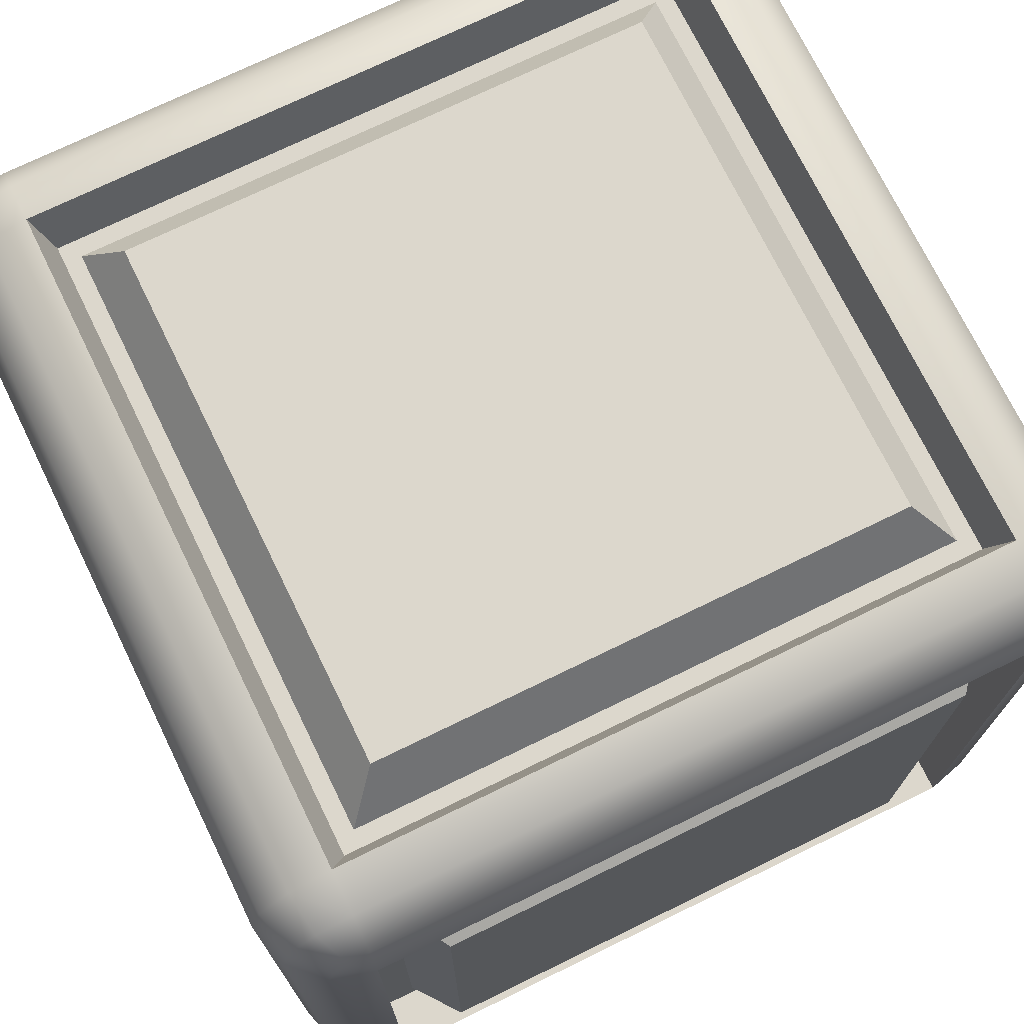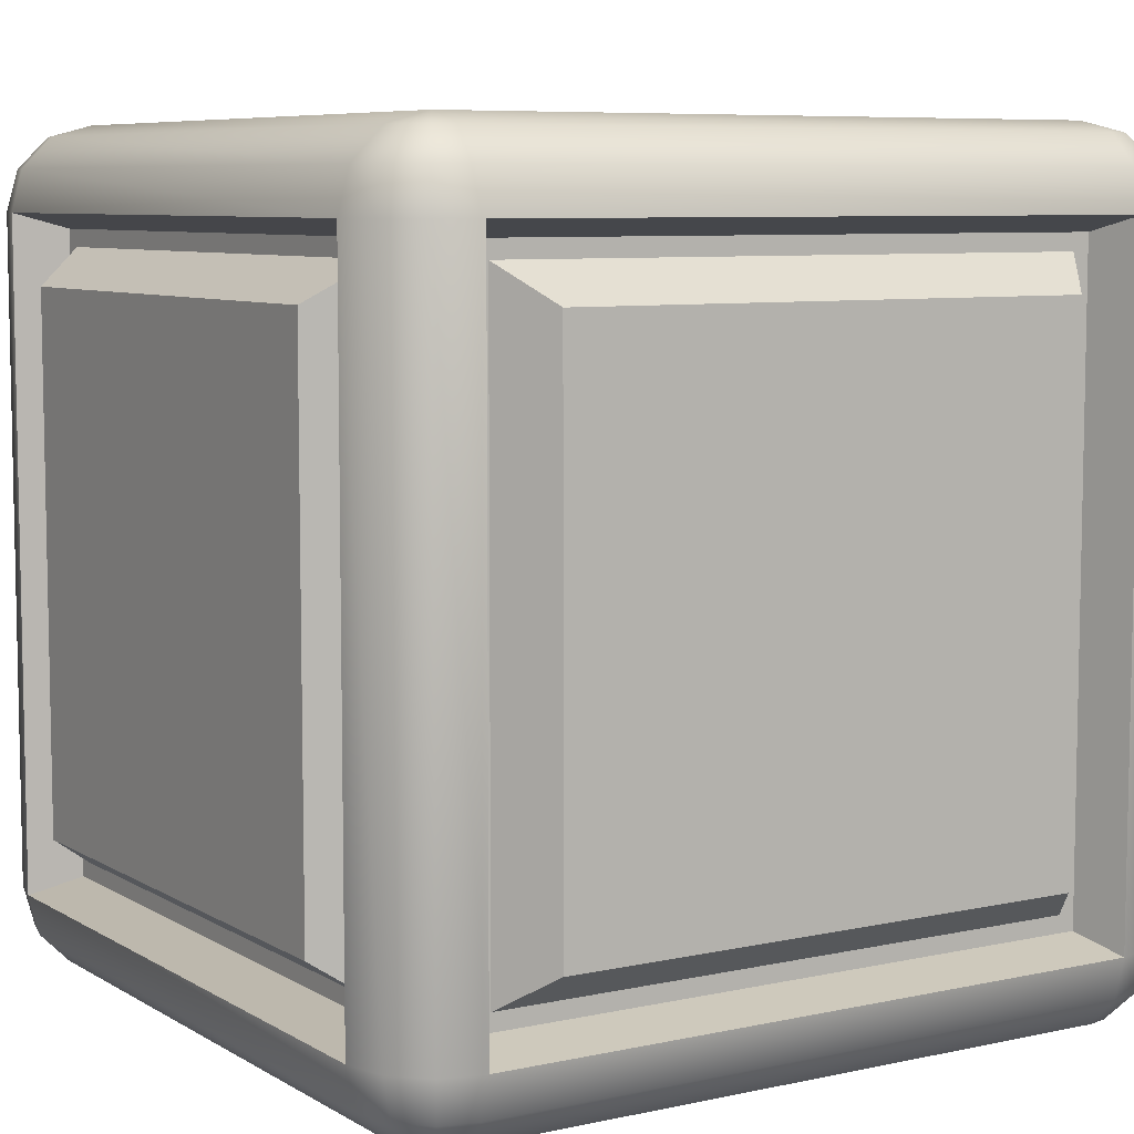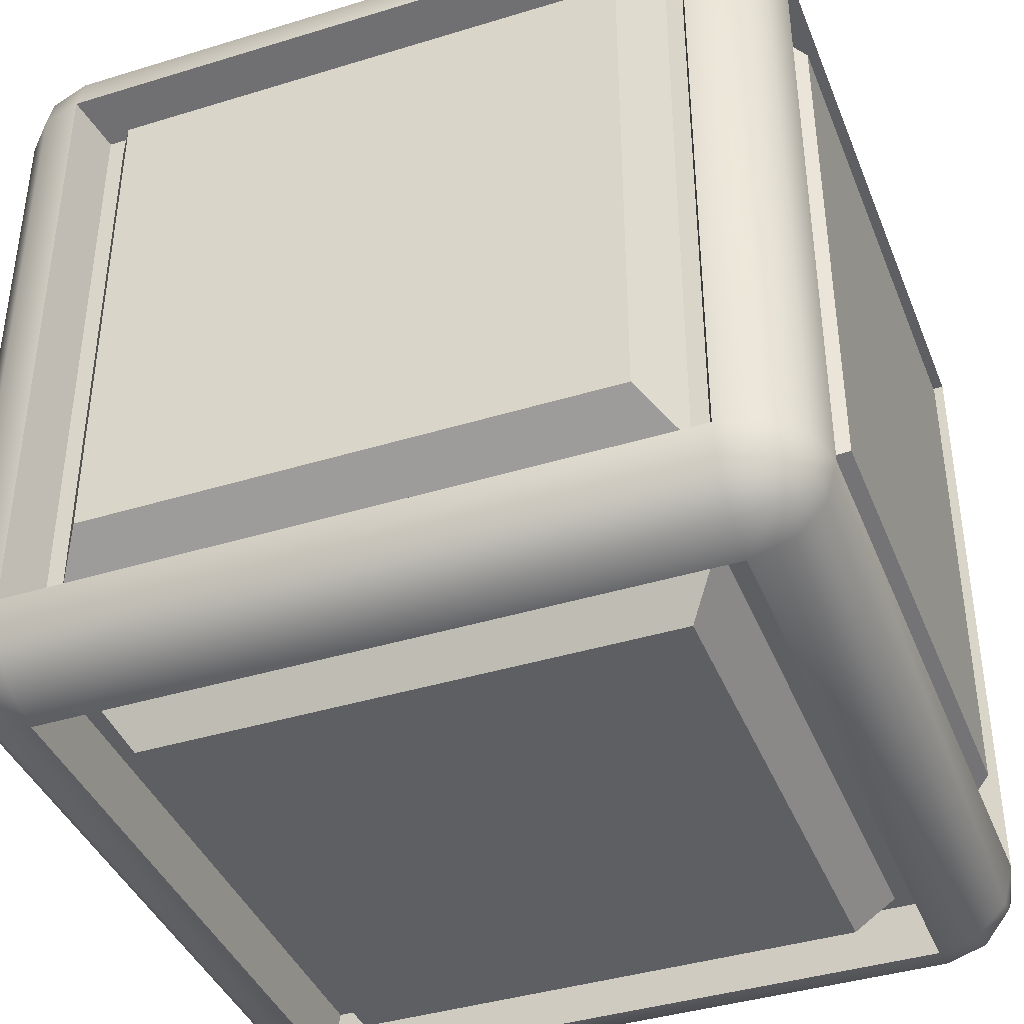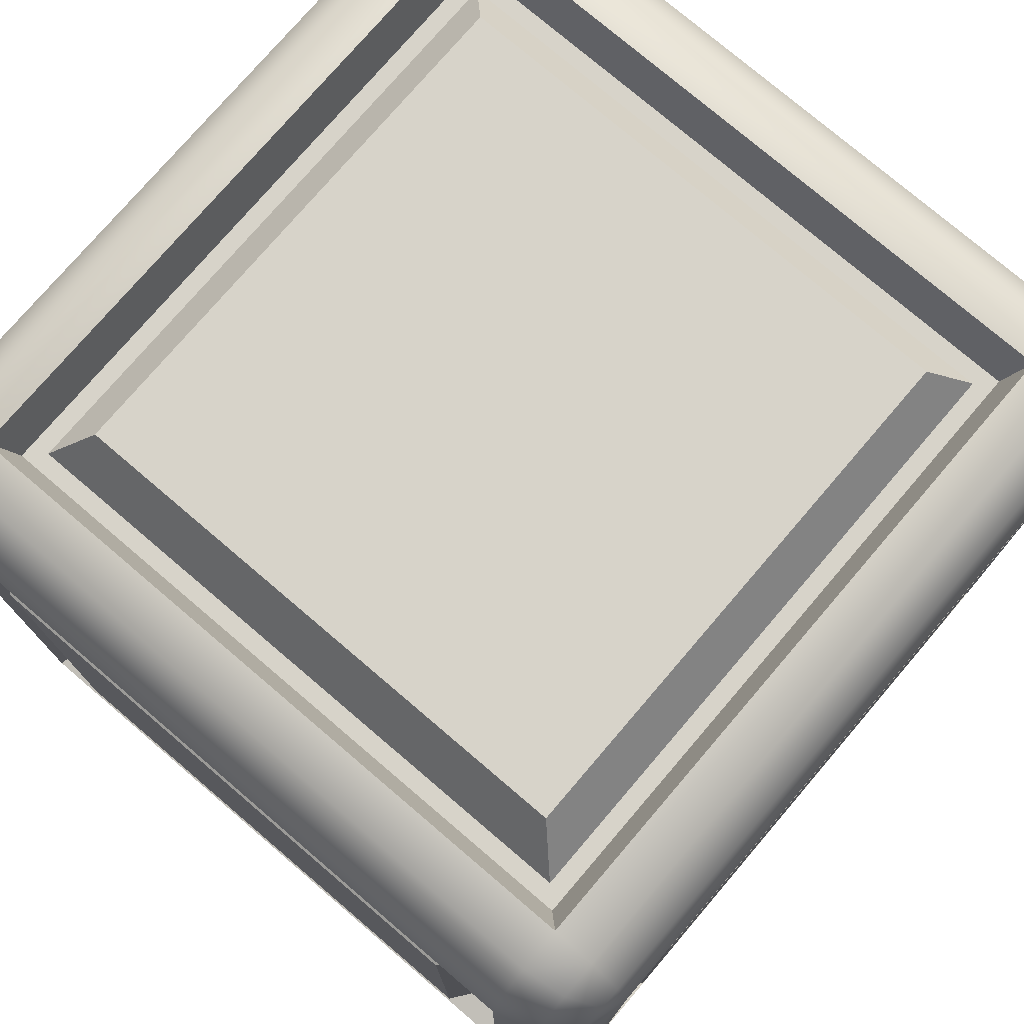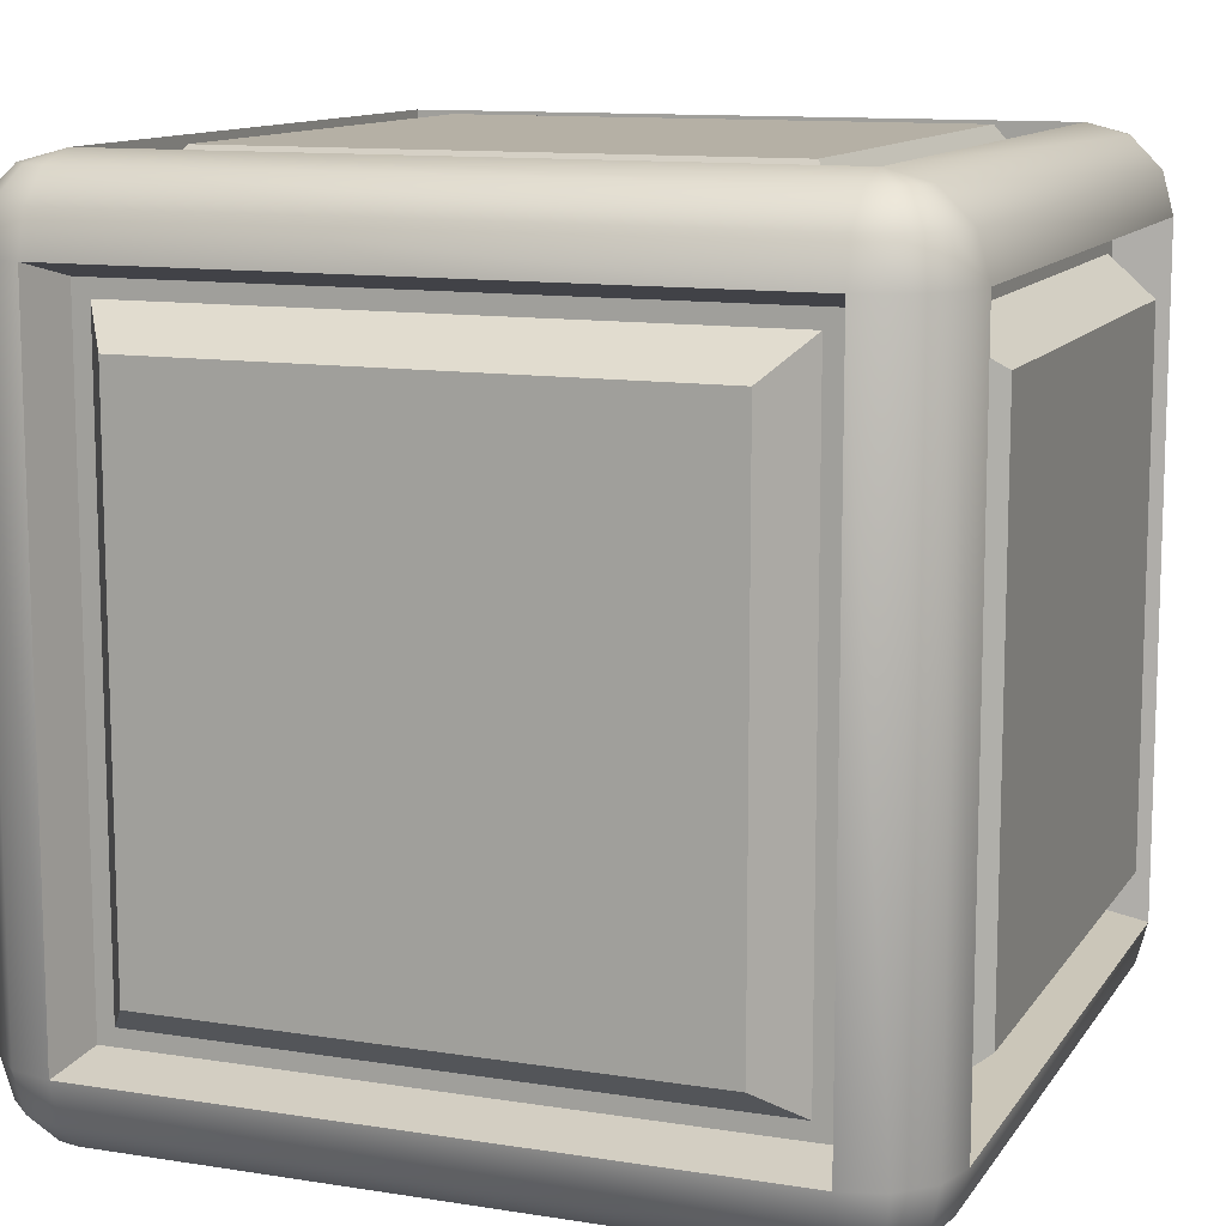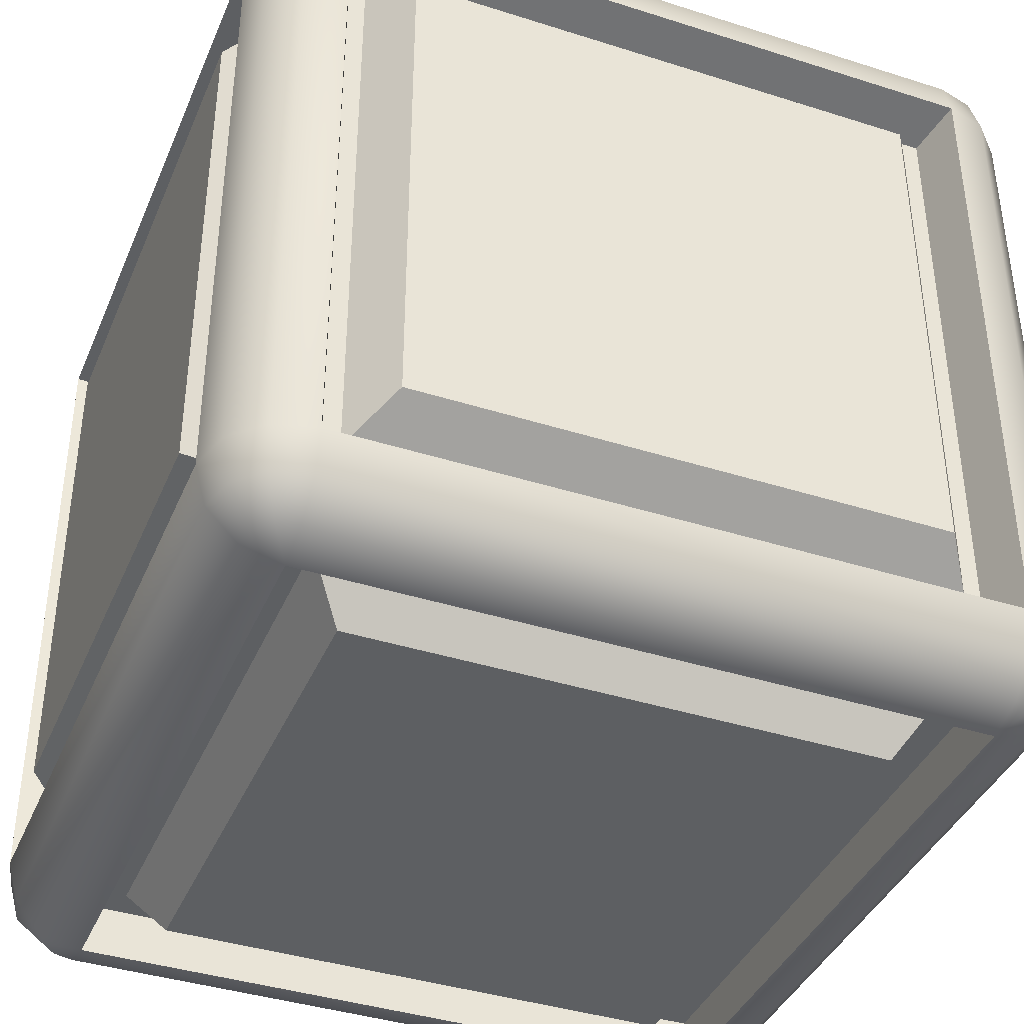
<metadata>
{"format":"obj","ext":"obj","renderer":"f3d","projection":"perspective","resolution":1024,"background":"white","views":[{"elev":73.0,"azim":154.0,"up":"+Y"},{"elev":7.3,"azim":-32.1,"up":"+Z"},{"elev":-40.3,"azim":-69.3,"up":"+Y"},{"elev":76.4,"azim":-49.5,"up":"+Y"},{"elev":11.7,"azim":110.9,"up":"+Z"},{"elev":-39.7,"azim":68.4,"up":"+Z"}]}
</metadata>
<code>
v  0.2543 -0.2543 0.4
v  0.2543 0.2543 0.4
v  -0.2543 0.2543 0.4
v  -0.2543 -0.2543 0.4
v  -0.32 0.32 0.4
v  -0.32 0.36 0.3893
v  -0.34 0.3546 0.3893
v  -0.3546 0.34 0.3893
v  -0.36 0.32 0.3893
v  -0.36 -0.32 0.3893
v  -0.32 -0.32 0.4
v  -0.3546 -0.34 0.3893
v  -0.34 -0.3546 0.3893
v  -0.32 -0.36 0.3893
v  0.32 -0.36 0.3893
v  0.32 -0.32 0.4
v  0.34 -0.3546 0.3893
v  0.3546 -0.34 0.3893
v  0.36 -0.32 0.3893
v  0.36 0.32 0.3893
v  0.32 0.32 0.4
v  0.3546 0.34 0.3893
v  0.34 0.3546 0.3893
v  0.32 0.36 0.3893
v  -0.3546 0.38 0.36
v  -0.32 0.3893 0.36
v  -0.38 0.3546 0.36
v  -0.3893 0.32 0.36
v  -0.3893 -0.32 0.36
v  -0.38 -0.3546 0.36
v  -0.3546 -0.38 0.36
v  -0.32 -0.3893 0.36
v  0.32 -0.3893 0.36
v  0.3546 -0.38 0.36
v  0.38 -0.3546 0.36
v  0.3893 -0.32 0.36
v  0.3893 0.32 0.36
v  0.38 0.3546 0.36
v  0.3546 0.38 0.36
v  0.32 0.3893 0.36
v  -0.36 0.3893 0.32
v  -0.32 0.4 0.32
v  -0.3893 0.36 0.32
v  -0.4 0.32 0.32
v  -0.4 -0.32 0.32
v  -0.3893 -0.36 0.32
v  -0.36 -0.3893 0.32
v  -0.32 -0.4 0.32
v  0.32 -0.4 0.32
v  0.36 -0.3893 0.32
v  0.3893 -0.36 0.32
v  0.4 -0.32 0.32
v  0.4 0.32 0.32
v  0.3893 0.36 0.32
v  0.36 0.3893 0.32
v  0.32 0.4 0.32
v  -0.36 0.3893 -0.32
v  -0.32 0.4 -0.32
v  -0.3893 0.36 -0.32
v  -0.4 0.32 -0.32
v  -0.4 -0.2543 -0.2543
v  -0.4 -0.2543 0.2543
v  -0.4 0.2543 0.2543
v  -0.4 0.2543 -0.2543
v  -0.3893 -0.36 -0.32
v  -0.4 -0.32 -0.32
v  -0.36 -0.3893 -0.32
v  -0.32 -0.4 -0.32
v  0.2543 -0.4 -0.2543
v  0.2543 -0.4 0.2543
v  -0.2543 -0.4 0.2543
v  -0.2543 -0.4 -0.2543
v  0.36 -0.3893 -0.32
v  0.32 -0.4 -0.32
v  0.3893 -0.36 -0.32
v  0.4 -0.32 -0.32
v  0.4 0.2543 -0.2543
v  0.4 0.2543 0.2543
v  0.4 -0.2543 0.2543
v  0.4 -0.2543 -0.2543
v  0.3893 0.36 -0.32
v  0.4 0.32 -0.32
v  0.36 0.3893 -0.32
v  0.32 0.4 -0.32
v  -0.2543 0.4 -0.2543
v  -0.2543 0.4 0.2543
v  0.2543 0.4 0.2543
v  0.2543 0.4 -0.2543
v  -0.3546 0.38 -0.36
v  -0.32 0.3893 -0.36
v  -0.38 0.3546 -0.36
v  -0.3893 0.32 -0.36
v  -0.3893 -0.32 -0.36
v  -0.38 -0.3546 -0.36
v  -0.3546 -0.38 -0.36
v  -0.32 -0.3893 -0.36
v  0.32 -0.3893 -0.36
v  0.3546 -0.38 -0.36
v  0.38 -0.3546 -0.36
v  0.3893 -0.32 -0.36
v  0.3893 0.32 -0.36
v  0.38 0.3546 -0.36
v  0.3546 0.38 -0.36
v  0.32 0.3893 -0.36
v  -0.34 0.3546 -0.3893
v  -0.32 0.36 -0.3893
v  -0.3546 0.34 -0.3893
v  -0.36 0.32 -0.3893
v  -0.36 -0.32 -0.3893
v  -0.3546 -0.34 -0.3893
v  -0.34 -0.3546 -0.3893
v  -0.32 -0.36 -0.3893
v  0.32 -0.36 -0.3893
v  0.34 -0.3546 -0.3893
v  0.3546 -0.34 -0.3893
v  0.36 -0.32 -0.3893
v  0.36 0.32 -0.3893
v  0.3546 0.34 -0.3893
v  0.34 0.3546 -0.3893
v  0.32 0.36 -0.3893
v  -0.32 0.32 -0.4
v  -0.32 -0.32 -0.4
v  0.32 -0.32 -0.4
v  0.32 0.32 -0.4
v  -0.2543 -0.2543 -0.4
v  -0.2543 0.2543 -0.4
v  0.2543 0.2543 -0.4
v  0.2543 -0.2543 -0.4
v  -0.32 -0.32 0.35
v  -0.32 0.32 0.35
v  0.32 -0.32 0.35
v  0.32 0.32 0.35
v  -0.35 0.3052 0.3052
v  -0.35 -0.3052 0.3052
v  -0.35 0.3052 -0.3052
v  -0.35 -0.3052 -0.3052
v  -0.3052 -0.35 0.3052
v  0.3052 -0.35 0.3052
v  -0.3052 -0.35 -0.3052
v  0.3052 -0.35 -0.3052
v  0.35 -0.3052 0.3052
v  0.35 0.3052 0.3052
v  0.35 -0.3052 -0.3052
v  0.35 0.3052 -0.3052
v  0.3052 0.35 0.3052
v  -0.3052 0.35 0.3052
v  0.3052 0.35 -0.3052
v  -0.3052 0.35 -0.3052
v  -0.32 0.32 -0.35
v  -0.32 -0.32 -0.35
v  0.32 0.32 -0.35
v  0.32 -0.32 -0.35
v  -0.2888 -0.2888 0.35
v  -0.2888 0.2888 0.35
v  0.2888 -0.2888 0.35
v  0.2888 0.2888 0.35
v  -0.35 0.2888 0.2888
v  -0.35 -0.2888 0.2888
v  -0.35 0.2888 -0.2888
v  -0.35 -0.2888 -0.2888
v  -0.2888 -0.35 0.2888
v  0.2888 -0.35 0.2888
v  -0.2888 -0.35 -0.2888
v  0.2888 -0.35 -0.2888
v  0.35 -0.2888 0.2888
v  0.35 0.2888 0.2888
v  0.35 -0.2888 -0.2888
v  0.35 0.2888 -0.2888
v  0.2888 0.35 0.2888
v  -0.2888 0.35 0.2888
v  0.2888 0.35 -0.2888
v  -0.2888 0.35 -0.2888
v  -0.2888 0.2888 -0.35
v  -0.2888 -0.2888 -0.35
v  0.2888 0.2888 -0.35
v  0.2888 -0.2888 -0.35
g m_PickupCrate002
f 1 2 3 4
f 5 6 7
f 5 7 8
f 5 8 9
f 10 11 5 9
f 11 10 12
f 11 12 13
f 11 13 14
f 15 16 11 14
f 16 15 17
f 16 17 18
f 16 18 19
f 20 21 16 19
f 21 20 22
f 21 22 23
f 21 23 24
f 6 5 21 24
f 25 7 6 26
f 27 8 7 25
f 28 9 8 27
f 29 10 9 28
f 30 12 10 29
f 31 13 12 30
f 32 14 13 31
f 33 15 14 32
f 34 17 15 33
f 35 18 17 34
f 36 19 18 35
f 37 20 19 36
f 38 22 20 37
f 39 23 22 38
f 40 24 23 39
f 26 6 24 40
f 41 25 26 42
f 43 27 25 41
f 44 28 27 43
f 45 29 28 44
f 46 30 29 45
f 47 31 30 46
f 48 32 31 47
f 49 33 32 48
f 50 34 33 49
f 51 35 34 50
f 52 36 35 51
f 53 37 36 52
f 54 38 37 53
f 55 39 38 54
f 56 40 39 55
f 42 26 40 56
f 57 41 42 58
f 59 43 41 57
f 60 44 43 59
f 61 62 63 64
f 65 46 45 66
f 67 47 46 65
f 68 48 47 67
f 69 70 71 72
f 73 50 49 74
f 75 51 50 73
f 76 52 51 75
f 77 78 79 80
f 81 54 53 82
f 83 55 54 81
f 84 56 55 83
f 85 86 87 88
f 89 57 58 90
f 91 59 57 89
f 92 60 59 91
f 93 66 60 92
f 94 65 66 93
f 95 67 65 94
f 96 68 67 95
f 97 74 68 96
f 98 73 74 97
f 99 75 73 98
f 100 76 75 99
f 101 82 76 100
f 102 81 82 101
f 103 83 81 102
f 104 84 83 103
f 90 58 84 104
f 105 89 90 106
f 107 91 89 105
f 108 92 91 107
f 109 93 92 108
f 110 94 93 109
f 111 95 94 110
f 112 96 95 111
f 113 97 96 112
f 114 98 97 113
f 115 99 98 114
f 116 100 99 115
f 117 101 100 116
f 118 102 101 117
f 119 103 102 118
f 120 104 103 119
f 106 90 104 120
f 106 121 105
f 105 121 107
f 107 121 108
f 122 109 108 121
f 109 122 110
f 110 122 111
f 111 122 112
f 123 113 112 122
f 113 123 114
f 114 123 115
f 115 123 116
f 124 117 116 123
f 117 124 118
f 118 124 119
f 119 124 120
f 121 106 120 124
f 125 126 127 128
f 5 11 129 130
f 11 16 131 129
f 16 21 132 131
f 21 5 130 132
f 45 44 133 134
f 44 60 135 133
f 60 66 136 135
f 66 45 134 136
f 49 48 137 138
f 48 68 139 137
f 68 74 140 139
f 74 49 138 140
f 53 52 141 142
f 52 76 143 141
f 76 82 144 143
f 82 53 142 144
f 42 56 145 146
f 56 84 147 145
f 84 58 148 147
f 58 42 146 148
f 122 121 149 150
f 121 124 151 149
f 124 123 152 151
f 123 122 150 152
f 130 129 153 154
f 129 131 155 153
f 131 132 156 155
f 132 130 154 156
f 134 133 157 158
f 133 135 159 157
f 135 136 160 159
f 136 134 158 160
f 138 137 161 162
f 137 139 163 161
f 139 140 164 163
f 140 138 162 164
f 142 141 165 166
f 141 143 167 165
f 143 144 168 167
f 144 142 166 168
f 146 145 169 170
f 145 147 171 169
f 147 148 172 171
f 148 146 170 172
f 150 149 173 174
f 149 151 175 173
f 151 152 176 175
f 152 150 174 176
f 154 153 4 3
f 153 155 1 4
f 155 156 2 1
f 156 154 3 2
f 158 157 63 62
f 157 159 64 63
f 159 160 61 64
f 160 158 62 61
f 162 161 71 70
f 161 163 72 71
f 163 164 69 72
f 164 162 70 69
f 166 165 79 78
f 165 167 80 79
f 167 168 77 80
f 168 166 78 77
f 170 169 87 86
f 169 171 88 87
f 171 172 85 88
f 172 170 86 85
f 174 173 126 125
f 173 175 127 126
f 175 176 128 127
f 176 174 125 128

</code>
